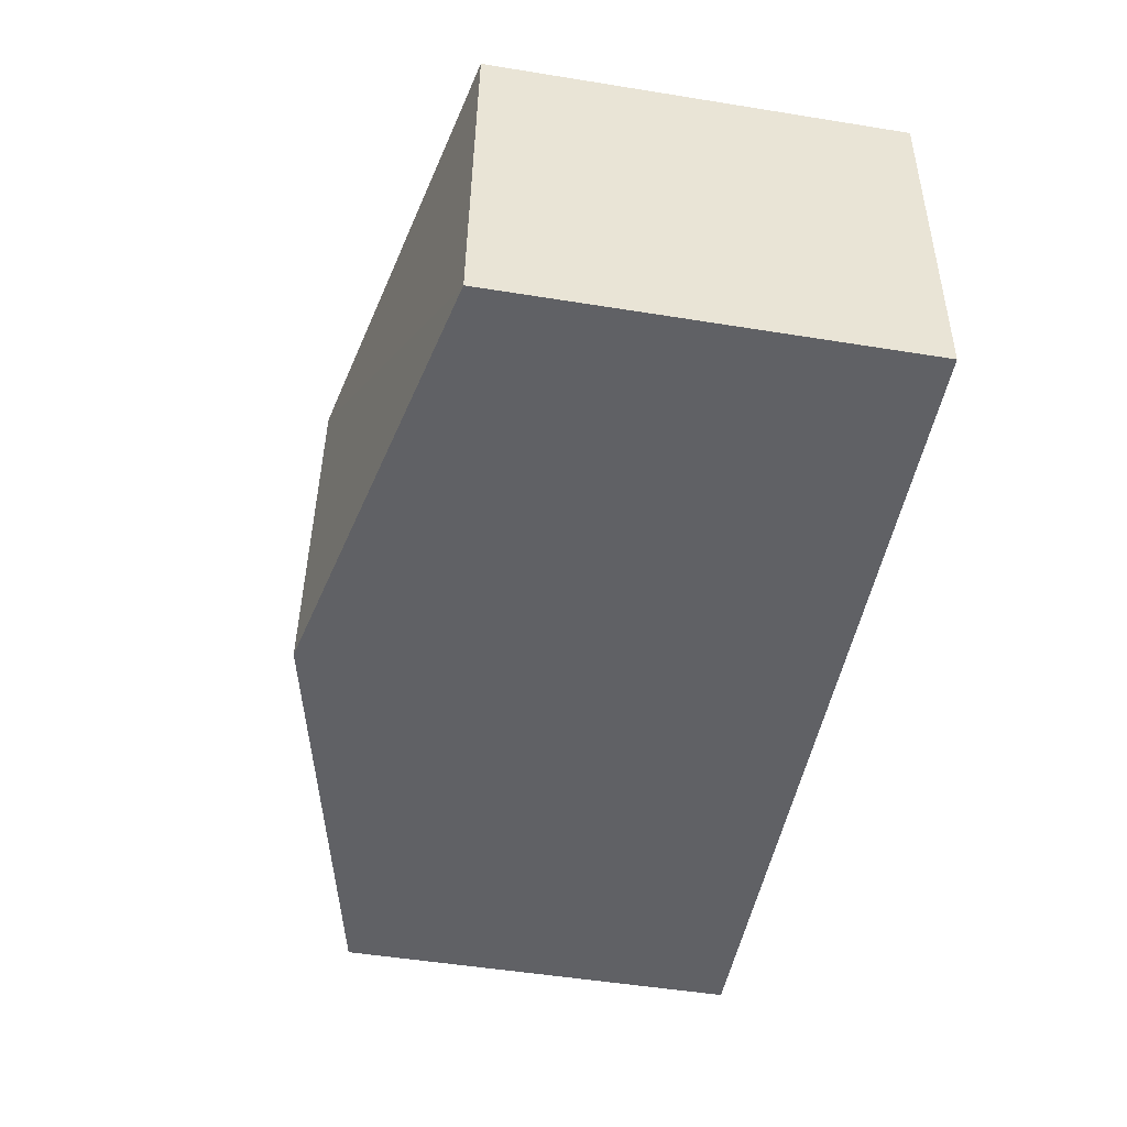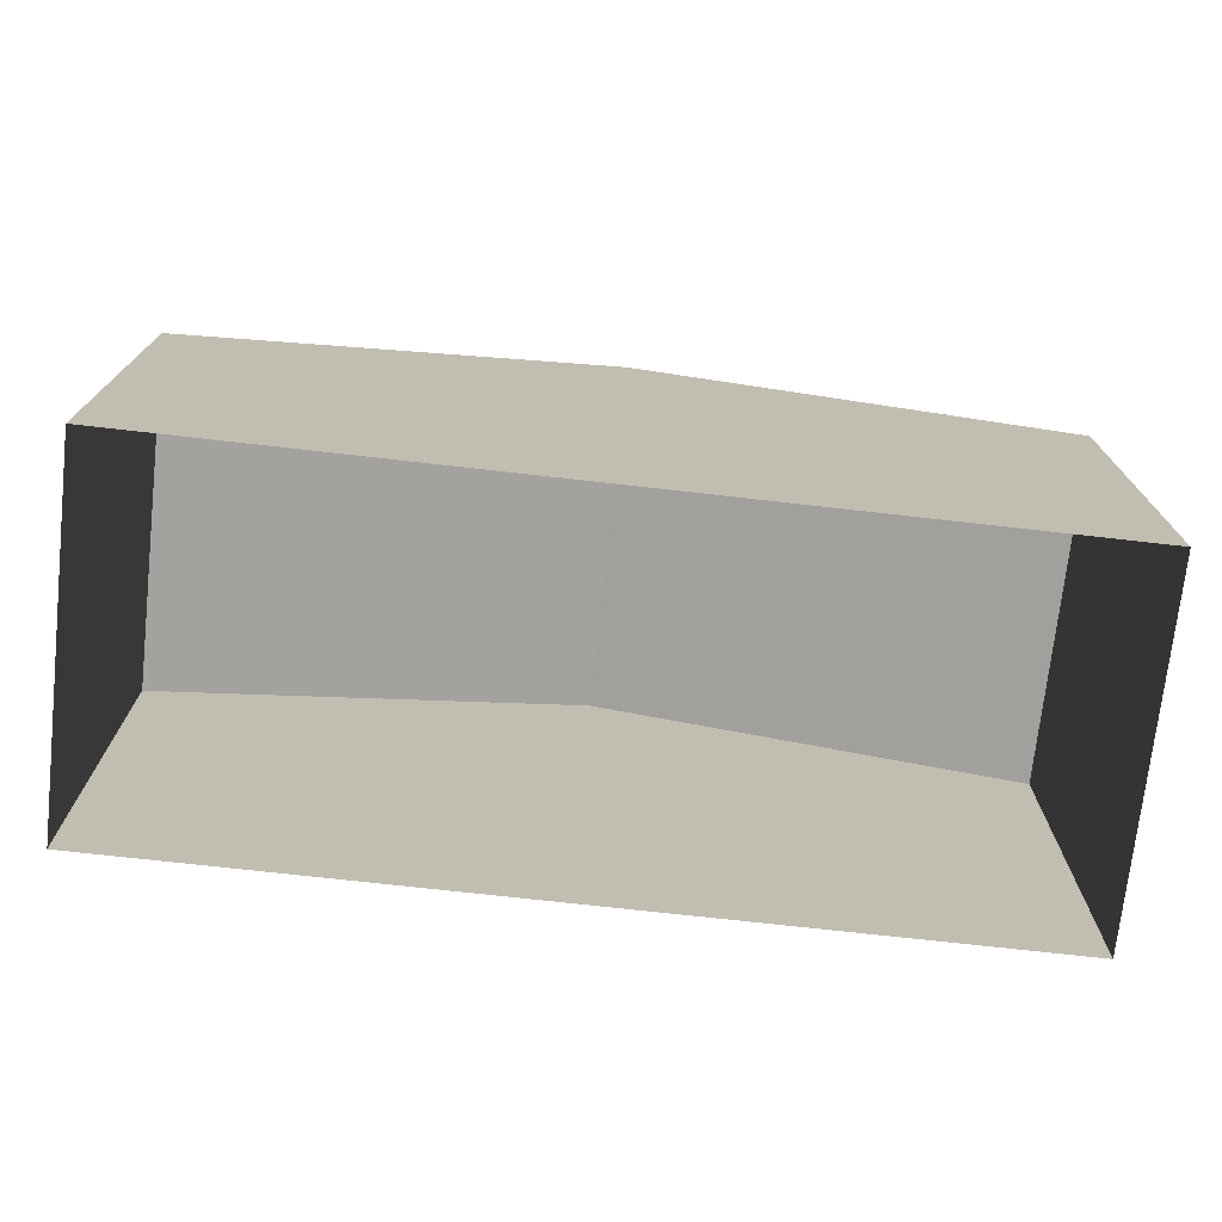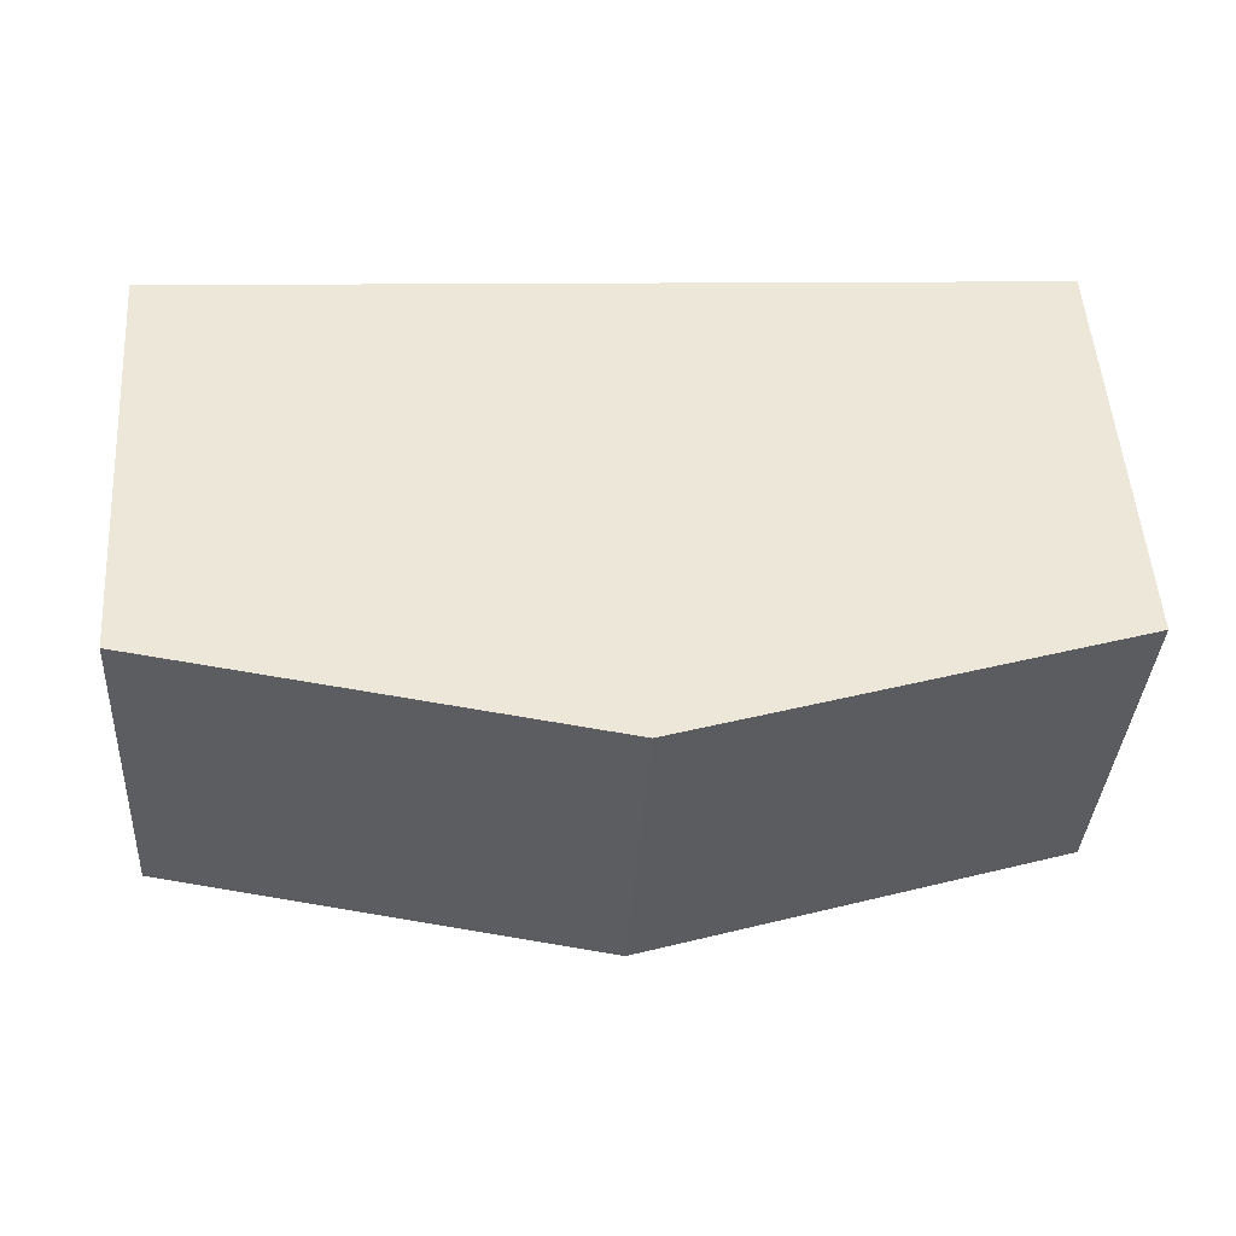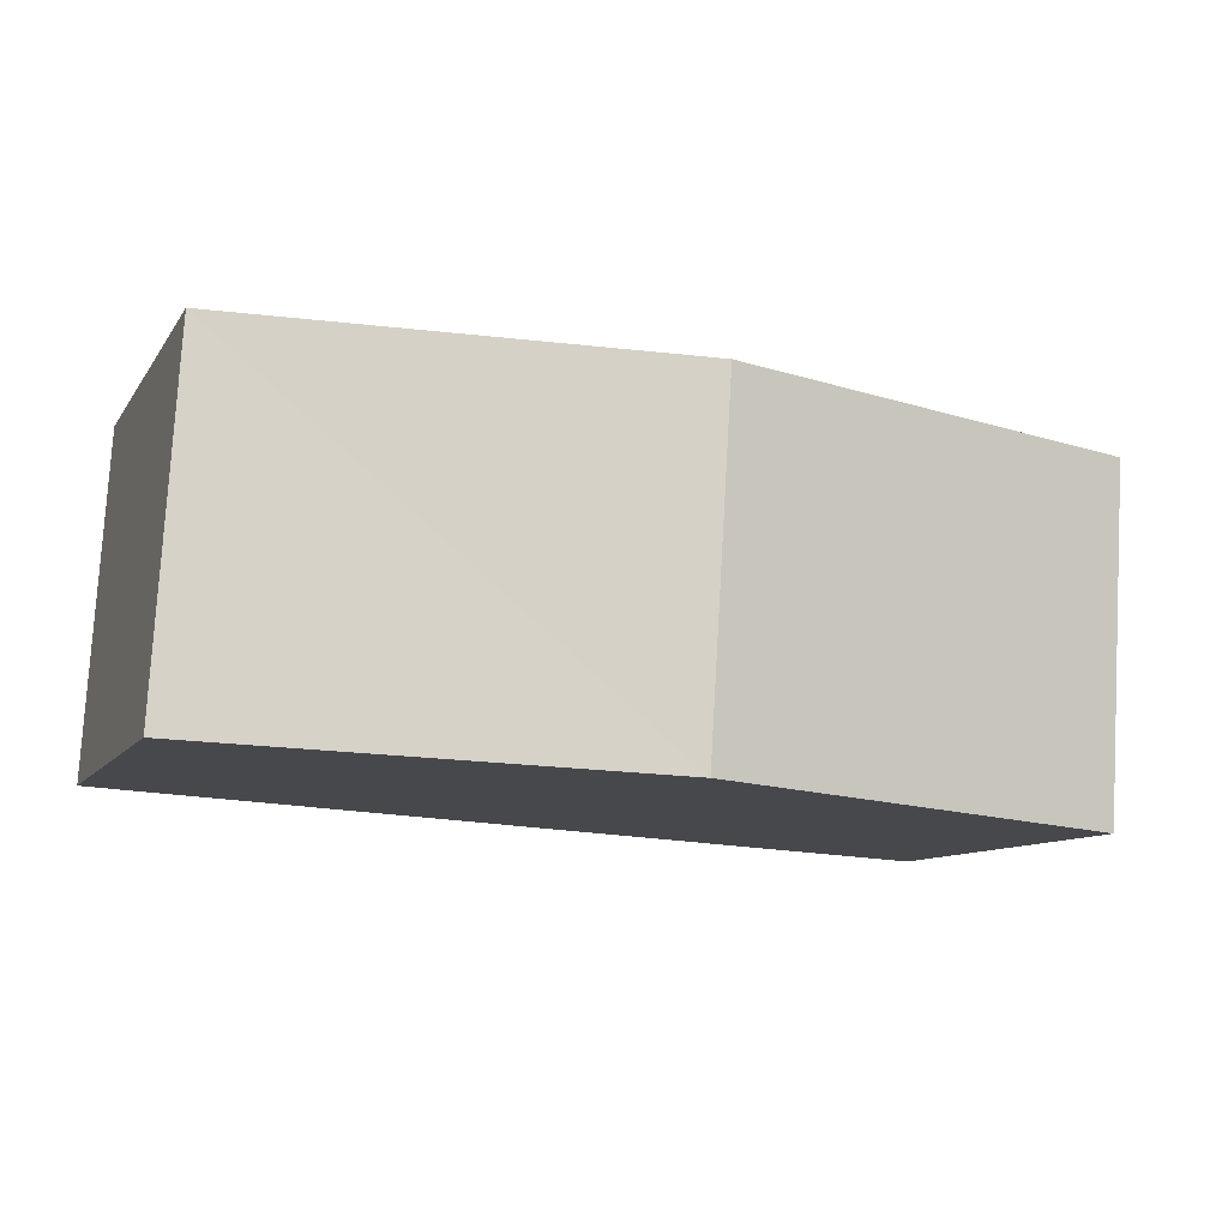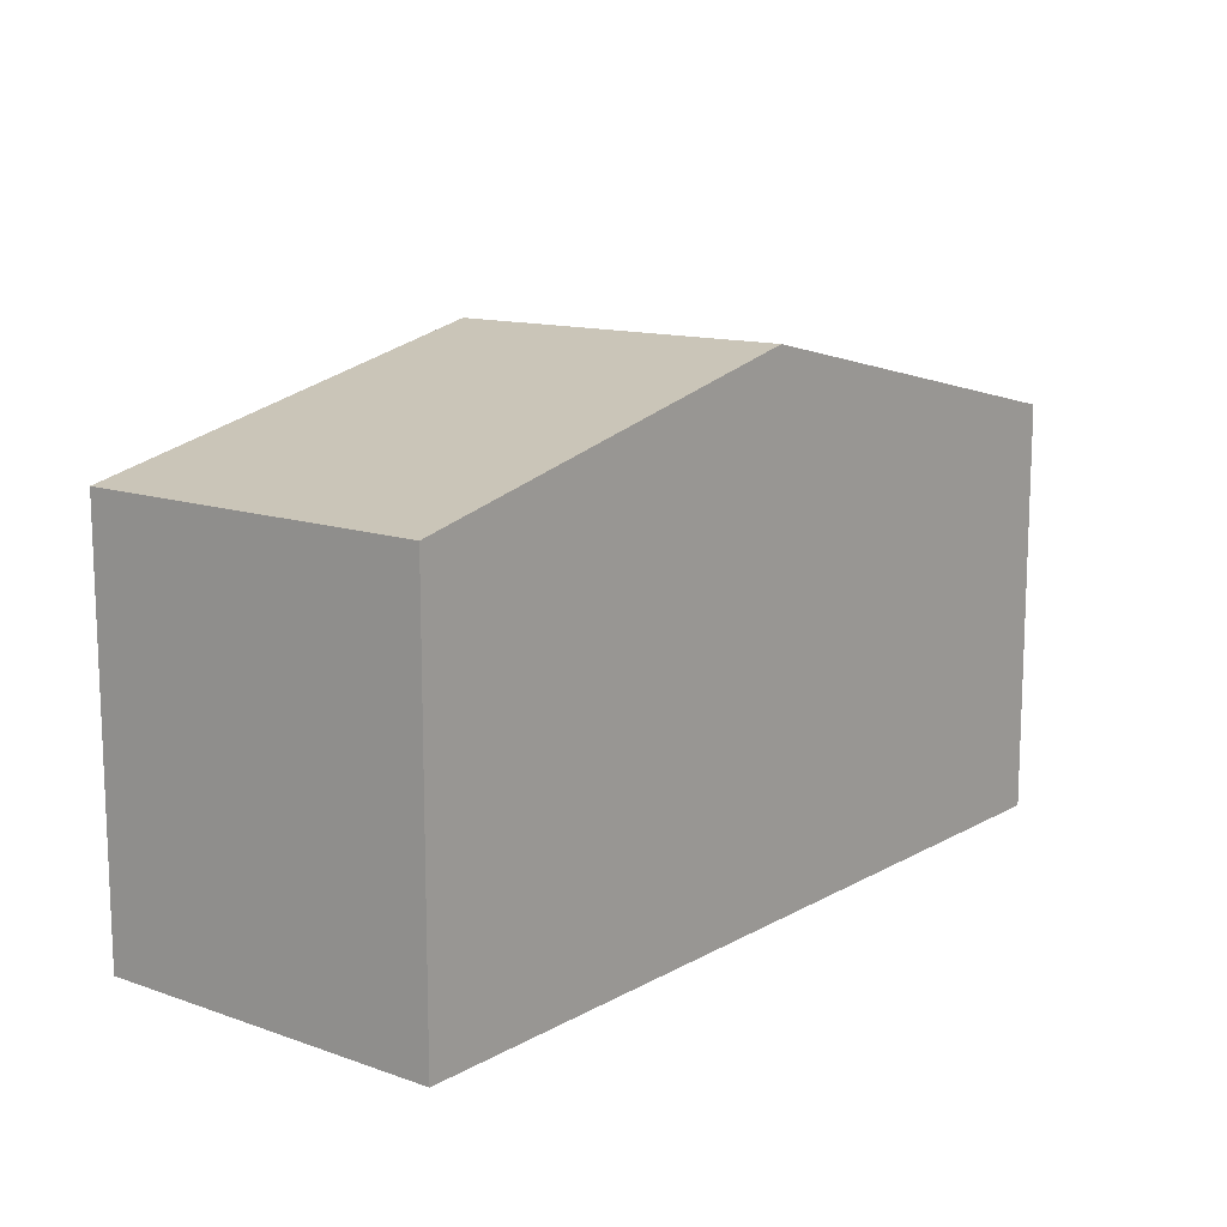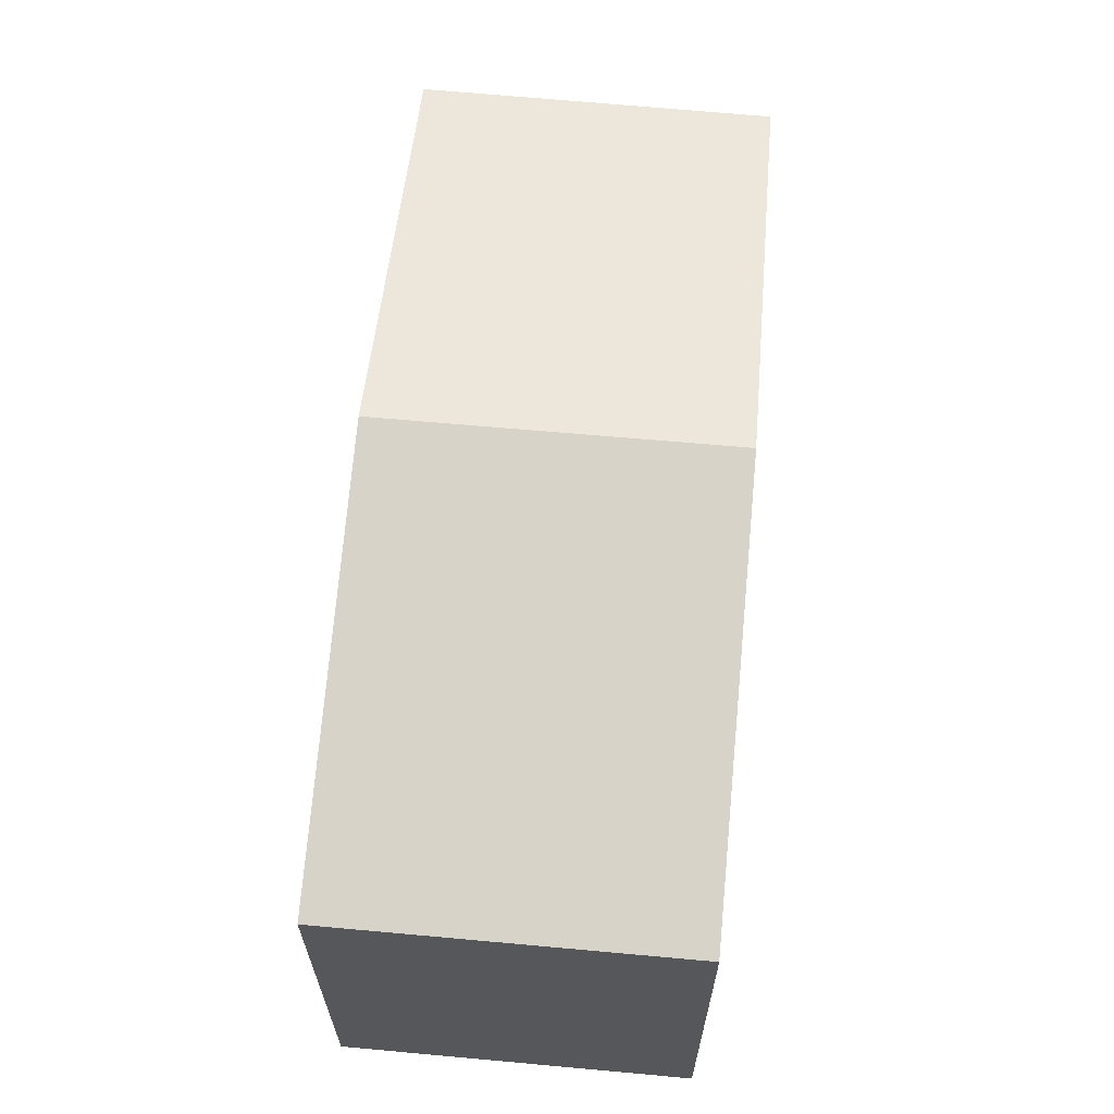
<metadata>
{"format":"obj","ext":"obj","renderer":"f3d","projection":"perspective","resolution":1024,"background":"white","views":[{"elev":-51.1,"azim":80.1,"up":"+Y"},{"elev":-73.7,"azim":170.2,"up":"+Z"},{"elev":53.0,"azim":-3.7,"up":"+Y"},{"elev":-9.9,"azim":-20.0,"up":"+Y"},{"elev":12.8,"azim":-55.0,"up":"+Z"},{"elev":63.3,"azim":91.9,"up":"+Z"}]}
</metadata>
<code>
v -3.724e+05 -1.036e+05 31.87
v -3.724e+05 -1.036e+05 31.87
v -3.724e+05 -1.036e+05 31.87
v -3.724e+05 -1.036e+05 31.87
v -3.724e+05 -1.036e+05 37.78
v -3.724e+05 -1.036e+05 37.78
v -3.724e+05 -1.036e+05 39.19
v -3.724e+05 -1.036e+05 39.19
v -3.724e+05 -1.036e+05 37.78
v -3.724e+05 -1.036e+05 37.78
f 1 2 3
f 1 4 2
f 5 6 7
f 8 5 7
f 9 10 8
f 7 9 8
f 10 2 4
f 10 9 2
f 10 4 8
f 4 1 8
f 1 5 8
f 6 3 7
f 3 2 7
f 2 9 7
f 6 1 3
f 6 5 1

</code>
